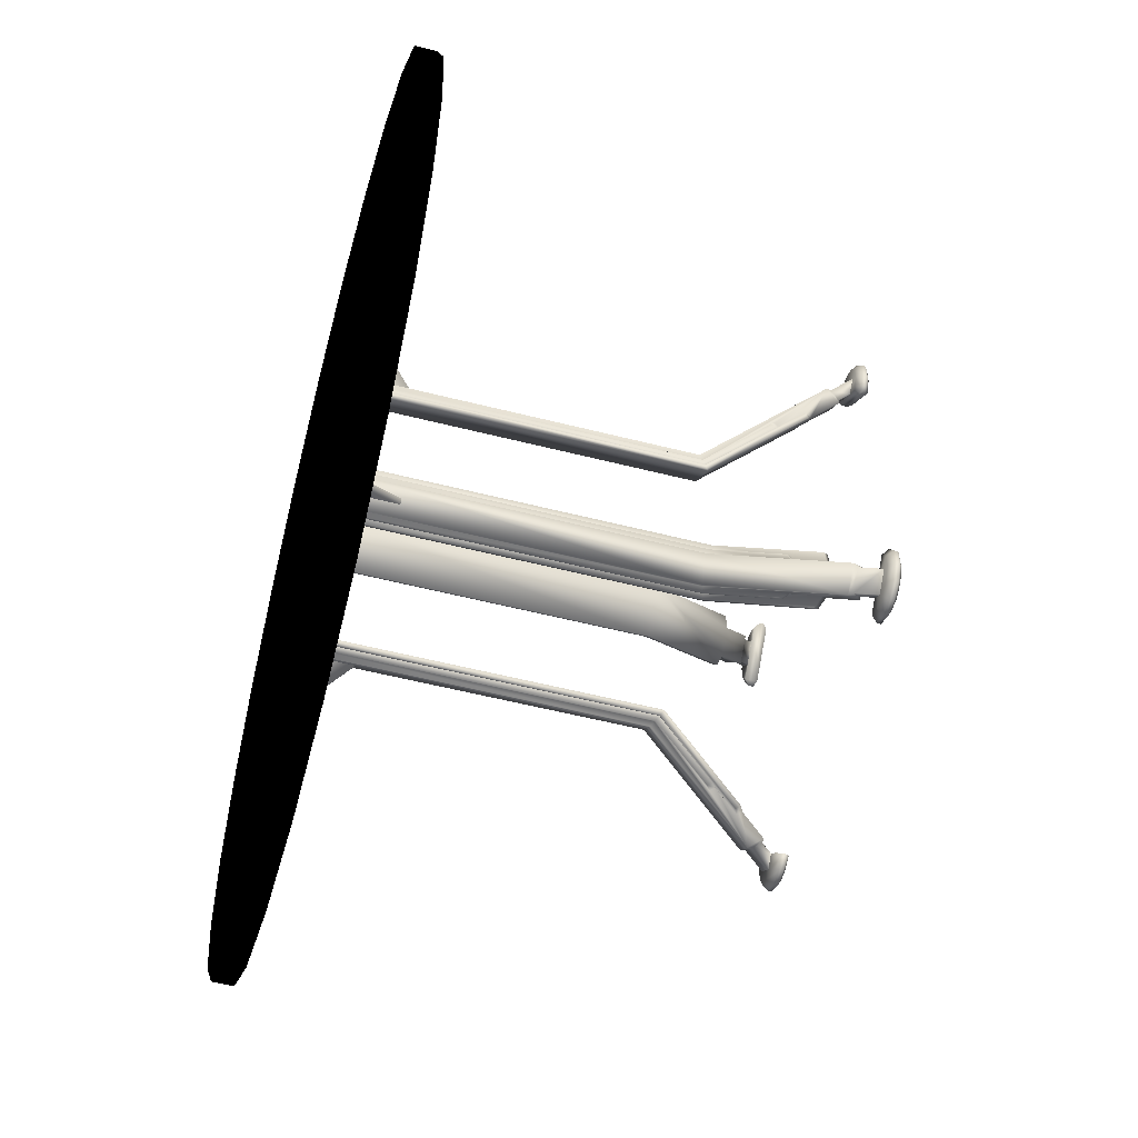
<metadata>
{"format":"obj","ext":"obj","renderer":"f3d","projection":"perspective","resolution":1024,"background":"white","views":[{"elev":-55.5,"azim":-105.0,"up":"+Z"}]}
</metadata>
<code>
v 0.7375 0.5626 0.08867
v 0.6226 0.5626 0.04212
v 0.5 0.5626 0.025
v 0.8354 0.5626 0.1647
v 0.9113 0.5626 0.2625
v 0.9579 0.5626 0.3775
v 0.975 0.5626 0.5
v 0.9579 0.5626 0.6226
v 0.9113 0.5626 0.7375
v 0.8354 0.5626 0.8354
v 0.7365 0.5626 0.9113
v 0.6226 0.5626 0.9579
v 0.5 0.5626 0.975
v 0.3775 0.5626 0.9579
v 0.2625 0.5626 0.9113
v 0.1647 0.5626 0.8354
v 0.08867 0.5626 0.7365
v 0.04212 0.5626 0.6226
v 0.025 0.5626 0.5
v 0.04212 0.5626 0.3775
v 0.08867 0.5626 0.2625
v 0.1647 0.5626 0.1647
v 0.2625 0.5626 0.08867
v 0.3775 0.5626 0.04212
v 0.975 0.5399 0.5
v 0.9579 0.5399 0.6226
v 0.9113 0.5399 0.7375
v 0.8354 0.5399 0.8354
v 0.7365 0.5399 0.9113
v 0.6226 0.5399 0.9579
v 0.5 0.5399 0.975
v 0.3775 0.5399 0.9579
v 0.2625 0.5399 0.9113
v 0.1647 0.5399 0.8354
v 0.08867 0.5399 0.7365
v 0.04212 0.5399 0.6226
v 0.025 0.5399 0.5
v 0.04212 0.5399 0.3775
v 0.08867 0.5399 0.2625
v 0.1647 0.5399 0.1647
v 0.2625 0.5399 0.08867
v 0.3775 0.5399 0.04212
v 0.5 0.5399 0.025
v 0.6226 0.5399 0.04212
v 0.7375 0.5399 0.08867
v 0.8354 0.5399 0.1647
v 0.9113 0.5399 0.2625
v 0.9579 0.5399 0.3775
v 0.3354 0.03911 0.7007
v 0.3486 0.03911 0.6931
v 0.3277 0.03911 0.6722
v 0.3201 0.03911 0.7007
v 0.3068 0.03911 0.6931
v 0.2992 0.03911 0.6799
v 0.2992 0.03911 0.6646
v 0.3068 0.03911 0.6513
v 0.3021 0.02876 0.6466
v 0.3068 0.025 0.6513
v 0.3486 0.025 0.6931
v 0.3021 0.03307 0.6466
v 0.3534 0.03307 0.6979
v 0.3534 0.02876 0.6979
v 0.3372 0.05994 0.6807
v 0.3431 0.04996 0.6748
v 0.3367 0.03911 0.6812
v 0.325 0.03911 0.6929
v 0.3192 0.05994 0.6627
v 0.3251 0.04996 0.6568
v 0.3187 0.03911 0.6632
v 0.307 0.03911 0.6749
v 0.3371 0.02876 0.7072
v 0.3354 0.025 0.7007
v 0.3183 0.02876 0.7072
v 0.3201 0.025 0.7007
v 0.3021 0.02876 0.6979
v 0.3068 0.025 0.6931
v 0.3371 0.03307 0.7072
v 0.3183 0.03307 0.7072
v 0.3021 0.03307 0.6979
v 0.2927 0.02876 0.6628
v 0.2992 0.025 0.6646
v 0.2927 0.02876 0.6816
v 0.2992 0.025 0.6799
v 0.2927 0.03307 0.6628
v 0.2927 0.03307 0.6816
v 0.3632 0.5365 0.6409
v 0.3591 0.5365 0.6368
v 0.3967 0.4871 0.5991
v 0.4009 0.4871 0.6032
v 0.4009 0.5365 0.6032
v 0.3967 0.5365 0.5991
v 0.4543 0.5365 0.5845
v 0.3711 0.5365 0.6677
v 0.3711 0.5435 0.6677
v 0.4543 0.5435 0.5845
v 0.4155 0.5365 0.5457
v 0.4155 0.5435 0.5457
v 0.3323 0.5435 0.6289
v 0.3323 0.5365 0.6289
v 0.3393 0.06495 0.6828
v 0.3481 0.04996 0.674
v 0.3171 0.06495 0.6606
v 0.3259 0.04996 0.6518
v 0.3417 0.0766 0.6361
v 0.3638 0.0766 0.6583
v 0.3363 0.08161 0.6249
v 0.3919 0.1762 0.5693
v 0.3751 0.08161 0.6637
v 0.4307 0.1762 0.6081
v 0.3919 0.5365 0.5693
v 0.4307 0.5365 0.6081
v 0.4099 0.185 0.6122
v 0.3877 0.185 0.5901
v 0.4099 0.5365 0.6122
v 0.3877 0.5365 0.5901
v 0.4141 0.5365 0.6081
v 0.4141 0.1821 0.6081
v 0.3609 0.08161 0.6613
v 0.3766 0.1083 0.6456
v 0.3736 0.1133 0.6485
v 0.3919 0.5365 0.5859
v 0.3919 0.1821 0.5859
v 0.3387 0.08161 0.6391
v 0.3544 0.1083 0.6234
v 0.3515 0.1133 0.6264
v 0.4265 0.5365 0.6122
v 0.4265 0.1792 0.6122
v 0.3722 0.08663 0.6666
v 0.4182 0.1792 0.6039
v 0.4182 0.5365 0.6039
v 0.3877 0.5365 0.5735
v 0.3877 0.1792 0.5734
v 0.3333 0.08663 0.6278
v 0.3961 0.1792 0.5817
v 0.3961 0.5365 0.5818
v 0.4182 0.5365 0.6122
v 0.4224 0.5365 0.6081
v 0.4224 0.1792 0.6081
v 0.4182 0.1821 0.6122
v 0.3807 0.1183 0.6497
v 0.3837 0.1133 0.6468
v 0.3877 0.5365 0.5818
v 0.3919 0.5365 0.5776
v 0.3919 0.1792 0.5776
v 0.3877 0.1821 0.5817
v 0.3502 0.1183 0.6193
v 0.3532 0.1133 0.6163
v 0.6646 0.03911 0.2992
v 0.6514 0.03911 0.3069
v 0.6723 0.03911 0.3278
v 0.68 0.03911 0.2992
v 0.6932 0.03911 0.3069
v 0.7008 0.03911 0.3201
v 0.7008 0.03911 0.3354
v 0.6932 0.03911 0.3487
v 0.6979 0.02876 0.3534
v 0.6932 0.025 0.3487
v 0.6514 0.025 0.3069
v 0.6979 0.03307 0.3534
v 0.6466 0.03307 0.3022
v 0.6466 0.02876 0.3022
v 0.6628 0.05994 0.3192
v 0.6569 0.04996 0.3251
v 0.6633 0.03911 0.3188
v 0.675 0.03911 0.307
v 0.6808 0.05994 0.3373
v 0.6749 0.04996 0.3431
v 0.6813 0.03911 0.3368
v 0.693 0.03911 0.3251
v 0.6629 0.02876 0.2928
v 0.6646 0.025 0.2992
v 0.6817 0.02876 0.2928
v 0.68 0.025 0.2992
v 0.6979 0.02876 0.3022
v 0.6932 0.025 0.3069
v 0.6629 0.03307 0.2928
v 0.6817 0.03307 0.2928
v 0.6979 0.03307 0.3022
v 0.7073 0.02876 0.3372
v 0.7008 0.025 0.3354
v 0.7073 0.02876 0.3184
v 0.7008 0.025 0.3201
v 0.7073 0.03307 0.3372
v 0.7073 0.03307 0.3184
v 0.6368 0.5365 0.3591
v 0.6409 0.5365 0.3632
v 0.6032 0.4871 0.4009
v 0.5991 0.4871 0.3967
v 0.5991 0.5365 0.3967
v 0.6032 0.5365 0.4009
v 0.5457 0.5365 0.4155
v 0.6289 0.5365 0.3323
v 0.6289 0.5435 0.3323
v 0.5457 0.5435 0.4155
v 0.5845 0.5365 0.4543
v 0.5845 0.5435 0.4543
v 0.6677 0.5435 0.3711
v 0.6677 0.5365 0.3711
v 0.6607 0.06495 0.3172
v 0.6519 0.04996 0.326
v 0.6829 0.06495 0.3394
v 0.6741 0.04996 0.3482
v 0.6584 0.0766 0.3639
v 0.6362 0.0766 0.3417
v 0.6638 0.08161 0.3751
v 0.6081 0.1762 0.4308
v 0.6249 0.08161 0.3363
v 0.5693 0.1762 0.3919
v 0.6081 0.5365 0.4307
v 0.5693 0.5365 0.3919
v 0.5901 0.185 0.3878
v 0.6123 0.185 0.41
v 0.5901 0.5365 0.3878
v 0.6123 0.5365 0.4099
v 0.5859 0.5365 0.3919
v 0.5859 0.1821 0.3919
v 0.6391 0.08161 0.3387
v 0.6234 0.1083 0.3544
v 0.6264 0.1133 0.3515
v 0.6081 0.5365 0.4141
v 0.6081 0.1821 0.4141
v 0.6613 0.08161 0.3609
v 0.6456 0.1083 0.3766
v 0.6485 0.1133 0.3737
v 0.5735 0.5365 0.3878
v 0.5735 0.1792 0.3878
v 0.6279 0.08663 0.3334
v 0.5818 0.1792 0.3961
v 0.5818 0.5365 0.3961
v 0.6123 0.5365 0.4266
v 0.6123 0.1792 0.4266
v 0.6667 0.08663 0.3722
v 0.6039 0.1792 0.4183
v 0.6039 0.5365 0.4182
v 0.5818 0.5365 0.3878
v 0.5776 0.5365 0.3919
v 0.5776 0.1792 0.3919
v 0.5818 0.1821 0.3878
v 0.6193 0.1183 0.3503
v 0.6163 0.1133 0.3532
v 0.6123 0.5365 0.4182
v 0.6081 0.5365 0.4224
v 0.6081 0.1792 0.4225
v 0.6123 0.1821 0.4183
v 0.6498 0.1183 0.3807
v 0.6469 0.1133 0.3837
v 0.2993 0.03911 0.3354
v 0.3069 0.03911 0.3486
v 0.3278 0.03911 0.3277
v 0.2993 0.03911 0.3201
v 0.3069 0.03911 0.3068
v 0.3201 0.03911 0.2992
v 0.3354 0.03911 0.2992
v 0.3487 0.03911 0.3069
v 0.3534 0.02876 0.3021
v 0.3487 0.025 0.3069
v 0.3069 0.025 0.3486
v 0.3534 0.03307 0.3021
v 0.3022 0.03307 0.3534
v 0.3022 0.02876 0.3534
v 0.3193 0.05994 0.3372
v 0.3251 0.04996 0.3431
v 0.3188 0.03911 0.3367
v 0.307 0.03911 0.325
v 0.3373 0.05994 0.3192
v 0.3432 0.04996 0.3251
v 0.3368 0.03911 0.3187
v 0.3251 0.03911 0.307
v 0.2928 0.02876 0.3371
v 0.2993 0.025 0.3354
v 0.2928 0.02876 0.3184
v 0.2993 0.025 0.3201
v 0.3022 0.02876 0.3021
v 0.3069 0.025 0.3068
v 0.2928 0.03307 0.3371
v 0.2928 0.03307 0.3184
v 0.3022 0.03307 0.3021
v 0.3372 0.02876 0.2927
v 0.3354 0.025 0.2992
v 0.3184 0.02876 0.2927
v 0.3201 0.025 0.2992
v 0.3372 0.03307 0.2927
v 0.3184 0.03307 0.2927
v 0.3591 0.5365 0.3632
v 0.3632 0.5365 0.3591
v 0.4009 0.4871 0.3967
v 0.3967 0.4871 0.4009
v 0.3967 0.5365 0.4009
v 0.4009 0.5365 0.3967
v 0.4155 0.5365 0.4543
v 0.3323 0.5365 0.3711
v 0.3323 0.5435 0.3711
v 0.4155 0.5435 0.4543
v 0.4543 0.5365 0.4155
v 0.4543 0.5435 0.4155
v 0.3711 0.5435 0.3323
v 0.3711 0.5365 0.3323
v 0.3172 0.06495 0.3393
v 0.326 0.04996 0.3481
v 0.3394 0.06495 0.3171
v 0.3482 0.04996 0.3259
v 0.3638 0.0766 0.3417
v 0.3417 0.0766 0.3638
v 0.3751 0.08161 0.3363
v 0.4308 0.1762 0.3919
v 0.3363 0.08161 0.3751
v 0.3919 0.1762 0.4307
v 0.4307 0.5365 0.3919
v 0.3919 0.5365 0.4307
v 0.3878 0.185 0.4099
v 0.41 0.185 0.3877
v 0.3877 0.5365 0.4099
v 0.4099 0.5365 0.3878
v 0.3919 0.5365 0.4141
v 0.3919 0.1821 0.4141
v 0.3387 0.08161 0.3609
v 0.3544 0.1083 0.3766
v 0.3515 0.1133 0.3736
v 0.4141 0.5365 0.3919
v 0.4141 0.1821 0.3919
v 0.3609 0.08161 0.3387
v 0.3766 0.1083 0.3544
v 0.3737 0.1133 0.3515
v 0.3877 0.5365 0.4266
v 0.3878 0.1792 0.4265
v 0.3334 0.08663 0.3721
v 0.3961 0.1792 0.4182
v 0.3961 0.5365 0.4182
v 0.4265 0.5365 0.3878
v 0.4266 0.1792 0.3877
v 0.3722 0.08663 0.3333
v 0.4183 0.1792 0.396
v 0.4182 0.5365 0.3961
v 0.3877 0.5365 0.4182
v 0.3919 0.5365 0.4224
v 0.3919 0.1792 0.4224
v 0.3878 0.1821 0.4182
v 0.3503 0.1183 0.3807
v 0.3532 0.1133 0.3837
v 0.4182 0.5365 0.3878
v 0.4224 0.5365 0.3919
v 0.4225 0.1792 0.3919
v 0.4183 0.1821 0.3877
v 0.3807 0.1183 0.3502
v 0.3837 0.1133 0.3532
v 0.7007 0.03911 0.6646
v 0.6931 0.03911 0.6514
v 0.6722 0.03911 0.6723
v 0.7007 0.03911 0.68
v 0.6931 0.03911 0.6932
v 0.6799 0.03911 0.7008
v 0.6646 0.03911 0.7008
v 0.6513 0.03911 0.6932
v 0.6466 0.02876 0.6979
v 0.6513 0.025 0.6932
v 0.6931 0.025 0.6514
v 0.6466 0.03307 0.6979
v 0.6979 0.03307 0.6466
v 0.6979 0.02876 0.6466
v 0.6807 0.05994 0.6628
v 0.6749 0.04996 0.6569
v 0.6812 0.03911 0.6633
v 0.693 0.03911 0.675
v 0.6627 0.05994 0.6808
v 0.6568 0.04996 0.6749
v 0.6632 0.03911 0.6813
v 0.6749 0.03911 0.693
v 0.7072 0.02876 0.6629
v 0.7007 0.025 0.6646
v 0.7072 0.02876 0.6817
v 0.7007 0.025 0.68
v 0.6979 0.02876 0.6979
v 0.6931 0.025 0.6932
v 0.7072 0.03307 0.6629
v 0.7072 0.03307 0.6817
v 0.6979 0.03307 0.6979
v 0.6628 0.02876 0.7073
v 0.6646 0.025 0.7008
v 0.6816 0.02876 0.7073
v 0.6799 0.025 0.7008
v 0.6628 0.03307 0.7073
v 0.6816 0.03307 0.7073
v 0.6409 0.5365 0.6368
v 0.6368 0.5365 0.6409
v 0.5991 0.4871 0.6032
v 0.6032 0.4871 0.5991
v 0.6032 0.5365 0.5991
v 0.5991 0.5365 0.6032
v 0.5845 0.5365 0.5457
v 0.6677 0.5365 0.6289
v 0.6677 0.5435 0.6289
v 0.5845 0.5435 0.5457
v 0.5457 0.5365 0.5845
v 0.5457 0.5435 0.5845
v 0.6289 0.5435 0.6677
v 0.6289 0.5365 0.6677
v 0.6828 0.06495 0.6607
v 0.674 0.04996 0.6519
v 0.6607 0.06495 0.6829
v 0.6518 0.04996 0.6741
v 0.6362 0.0766 0.6584
v 0.6583 0.0766 0.6362
v 0.6249 0.08161 0.6638
v 0.5693 0.1762 0.6081
v 0.6637 0.08161 0.6249
v 0.6081 0.1762 0.5693
v 0.5693 0.5365 0.6081
v 0.6081 0.5365 0.5693
v 0.6122 0.185 0.5901
v 0.5901 0.185 0.6123
v 0.6123 0.5365 0.5901
v 0.5901 0.5365 0.6122
v 0.6081 0.5365 0.5859
v 0.6081 0.1821 0.5859
v 0.6613 0.08161 0.6391
v 0.6456 0.1083 0.6234
v 0.6485 0.1133 0.6264
v 0.5859 0.5365 0.6081
v 0.5859 0.1821 0.6081
v 0.6391 0.08161 0.6613
v 0.6234 0.1083 0.6456
v 0.6264 0.1133 0.6485
v 0.6123 0.5365 0.5735
v 0.6122 0.1792 0.5735
v 0.6666 0.08663 0.6279
v 0.6039 0.1792 0.5818
v 0.6039 0.5365 0.5818
v 0.5735 0.5365 0.6122
v 0.5734 0.1792 0.6123
v 0.6278 0.08663 0.6667
v 0.5817 0.1792 0.6039
v 0.5818 0.5365 0.6039
v 0.6123 0.5365 0.5818
v 0.6081 0.5365 0.5776
v 0.6081 0.1792 0.5776
v 0.6122 0.1821 0.5818
v 0.6497 0.1183 0.6193
v 0.6468 0.1133 0.6163
v 0.5818 0.5365 0.6122
v 0.5776 0.5365 0.6081
v 0.5776 0.1792 0.6081
v 0.5817 0.1821 0.6123
v 0.6193 0.1183 0.6498
v 0.6163 0.1133 0.6469
f 2 1 3
f 4 3 1
f 4 5 3
f 6 3 5
f 6 7 3
f 8 3 7
f 8 9 3
f 10 3 9
f 10 11 3
f 12 3 11
f 12 13 3
f 14 3 13
f 14 15 3
f 16 3 15
f 16 17 3
f 18 3 17
f 18 19 3
f 20 3 19
f 20 21 3
f 22 3 21
f 22 23 3
f 24 3 23
f 7 25 8
f 26 8 25
f 8 26 9
f 27 9 26
f 9 27 10
f 28 10 27
f 10 28 11
f 29 11 28
f 11 29 12
f 30 12 29
f 12 30 13
f 31 13 30
f 13 31 14
f 32 14 31
f 14 32 15
f 33 15 32
f 15 33 16
f 34 16 33
f 16 34 17
f 35 17 34
f 17 35 18
f 36 18 35
f 18 36 19
f 37 19 36
f 19 37 20
f 38 20 37
f 20 38 21
f 39 21 38
f 21 39 22
f 40 22 39
f 22 40 23
f 41 23 40
f 23 41 24
f 42 24 41
f 24 42 3
f 43 3 42
f 3 43 2
f 44 2 43
f 2 44 1
f 45 1 44
f 1 45 4
f 46 4 45
f 4 46 5
f 47 5 46
f 5 47 6
f 48 6 47
f 6 48 7
f 25 7 48
f 2 3 1
f 4 1 3
f 4 3 5
f 6 5 3
f 6 3 7
f 8 7 3
f 8 3 9
f 10 9 3
f 10 3 11
f 12 11 3
f 12 3 13
f 14 13 3
f 14 3 15
f 16 15 3
f 16 3 17
f 18 17 3
f 18 3 19
f 20 19 3
f 20 3 21
f 22 21 3
f 22 3 23
f 24 23 3
f 7 8 25
f 26 25 8
f 8 9 26
f 27 26 9
f 9 10 27
f 28 27 10
f 10 11 28
f 29 28 11
f 11 12 29
f 30 29 12
f 12 13 30
f 31 30 13
f 13 14 31
f 32 31 14
f 14 15 32
f 33 32 15
f 15 16 33
f 34 33 16
f 16 17 34
f 35 34 17
f 17 18 35
f 36 35 18
f 18 19 36
f 37 36 19
f 19 20 37
f 38 37 20
f 20 21 38
f 39 38 21
f 21 22 39
f 40 39 22
f 22 23 40
f 41 40 23
f 23 24 41
f 42 41 24
f 24 3 42
f 43 42 3
f 3 2 43
f 44 43 2
f 2 1 44
f 45 44 1
f 1 4 45
f 46 45 4
f 4 5 46
f 47 46 5
f 5 6 47
f 48 47 6
f 6 7 48
f 25 48 7
f 50 51 49
f 52 49 51
f 52 51 53
f 54 53 51
f 54 51 55
f 56 55 51
f 58 57 59
f 60 59 57
f 60 56 59
f 50 59 56
f 50 61 59
f 62 59 61
f 64 63 65
f 66 65 63
f 68 69 67
f 70 67 69
f 70 66 67
f 63 67 66
f 69 68 65
f 64 65 68
f 62 71 59
f 72 59 71
f 71 73 72
f 74 72 73
f 73 75 74
f 76 74 75
f 61 77 62
f 71 62 77
f 77 78 71
f 73 71 78
f 78 79 73
f 75 73 79
f 50 49 61
f 77 61 49
f 49 52 77
f 78 77 52
f 52 53 78
f 79 78 53
f 57 58 80
f 81 80 58
f 80 81 82
f 83 82 81
f 82 83 75
f 76 75 83
f 60 57 84
f 80 84 57
f 84 80 85
f 82 85 80
f 85 82 79
f 75 79 82
f 56 60 55
f 84 55 60
f 55 84 54
f 85 54 84
f 54 85 53
f 79 53 85
f 87 88 86
f 89 86 88
f 90 86 89
f 91 88 87
f 93 92 94
f 95 94 92
f 92 96 95
f 97 95 96
f 95 97 94
f 98 94 97
f 94 98 93
f 99 93 98
f 93 99 92
f 96 92 99
f 97 96 98
f 99 98 96
f 100 63 101
f 64 101 63
f 67 63 102
f 100 102 63
f 101 64 103
f 68 103 64
f 102 103 67
f 68 67 103
f 103 104 101
f 105 101 104
f 106 107 104
f 105 104 107
f 105 107 108
f 109 108 107
f 107 110 109
f 111 109 110
f 100 112 102
f 113 102 112
f 112 114 113
f 115 113 114
f 117 116 112
f 114 112 116
f 101 105 100
f 118 100 105
f 118 119 100
f 120 100 119
f 120 117 100
f 112 100 117
f 122 113 121
f 115 121 113
f 103 102 104
f 123 104 102
f 123 102 124
f 125 124 102
f 125 102 122
f 113 122 102
f 111 126 109
f 127 109 126
f 127 128 109
f 108 109 128
f 108 128 105
f 118 105 128
f 128 127 118
f 129 118 127
f 127 126 129
f 130 129 126
f 110 107 131
f 132 131 107
f 132 107 133
f 106 133 107
f 106 104 133
f 123 133 104
f 133 123 132
f 134 132 123
f 132 134 131
f 135 131 134
f 137 136 138
f 139 138 136
f 139 140 138
f 141 138 140
f 141 140 119
f 120 119 140
f 140 139 120
f 117 120 139
f 139 136 117
f 116 117 136
f 143 144 142
f 145 142 144
f 145 144 146
f 147 146 144
f 147 124 146
f 125 146 124
f 146 125 145
f 122 145 125
f 145 122 142
f 121 142 122
f 149 150 148
f 151 148 150
f 151 150 152
f 153 152 150
f 153 150 154
f 155 154 150
f 157 156 158
f 159 158 156
f 159 155 158
f 149 158 155
f 149 160 158
f 161 158 160
f 163 162 164
f 165 164 162
f 167 168 166
f 169 166 168
f 169 165 166
f 162 166 165
f 168 167 164
f 163 164 167
f 161 170 158
f 171 158 170
f 170 172 171
f 173 171 172
f 172 174 173
f 175 173 174
f 160 176 161
f 170 161 176
f 176 177 170
f 172 170 177
f 177 178 172
f 174 172 178
f 149 148 160
f 176 160 148
f 148 151 176
f 177 176 151
f 151 152 177
f 178 177 152
f 156 157 179
f 180 179 157
f 179 180 181
f 182 181 180
f 181 182 174
f 175 174 182
f 159 156 183
f 179 183 156
f 183 179 184
f 181 184 179
f 184 181 178
f 174 178 181
f 155 159 154
f 183 154 159
f 154 183 153
f 184 153 183
f 153 184 152
f 178 152 184
f 186 187 185
f 188 185 187
f 189 185 188
f 190 187 186
f 192 191 193
f 194 193 191
f 191 195 194
f 196 194 195
f 194 196 193
f 197 193 196
f 193 197 192
f 198 192 197
f 192 198 191
f 195 191 198
f 196 195 197
f 198 197 195
f 199 162 200
f 163 200 162
f 166 162 201
f 199 201 162
f 200 163 202
f 167 202 163
f 201 202 166
f 167 166 202
f 202 203 200
f 204 200 203
f 205 206 203
f 204 203 206
f 204 206 207
f 208 207 206
f 206 209 208
f 210 208 209
f 199 211 201
f 212 201 211
f 211 213 212
f 214 212 213
f 216 215 211
f 213 211 215
f 200 204 199
f 217 199 204
f 217 218 199
f 219 199 218
f 219 216 199
f 211 199 216
f 221 212 220
f 214 220 212
f 202 201 203
f 222 203 201
f 222 201 223
f 224 223 201
f 224 201 221
f 212 221 201
f 210 225 208
f 226 208 225
f 226 227 208
f 207 208 227
f 207 227 204
f 217 204 227
f 227 226 217
f 228 217 226
f 226 225 228
f 229 228 225
f 209 206 230
f 231 230 206
f 231 206 232
f 205 232 206
f 205 203 232
f 222 232 203
f 232 222 231
f 233 231 222
f 231 233 230
f 234 230 233
f 236 235 237
f 238 237 235
f 238 239 237
f 240 237 239
f 240 239 218
f 219 218 239
f 239 238 219
f 216 219 238
f 238 235 216
f 215 216 235
f 242 243 241
f 244 241 243
f 244 243 245
f 246 245 243
f 246 223 245
f 224 245 223
f 245 224 244
f 221 244 224
f 244 221 241
f 220 241 221
f 248 249 247
f 250 247 249
f 250 249 251
f 252 251 249
f 252 249 253
f 254 253 249
f 256 255 257
f 258 257 255
f 258 254 257
f 248 257 254
f 248 259 257
f 260 257 259
f 262 261 263
f 264 263 261
f 266 267 265
f 268 265 267
f 268 264 265
f 261 265 264
f 267 266 263
f 262 263 266
f 260 269 257
f 270 257 269
f 269 271 270
f 272 270 271
f 271 273 272
f 274 272 273
f 259 275 260
f 269 260 275
f 275 276 269
f 271 269 276
f 276 277 271
f 273 271 277
f 248 247 259
f 275 259 247
f 247 250 275
f 276 275 250
f 250 251 276
f 277 276 251
f 255 256 278
f 279 278 256
f 278 279 280
f 281 280 279
f 280 281 273
f 274 273 281
f 258 255 282
f 278 282 255
f 282 278 283
f 280 283 278
f 283 280 277
f 273 277 280
f 254 258 253
f 282 253 258
f 253 282 252
f 283 252 282
f 252 283 251
f 277 251 283
f 285 286 284
f 287 284 286
f 288 284 287
f 289 286 285
f 291 290 292
f 293 292 290
f 290 294 293
f 295 293 294
f 293 295 292
f 296 292 295
f 292 296 291
f 297 291 296
f 291 297 290
f 294 290 297
f 295 294 296
f 297 296 294
f 298 261 299
f 262 299 261
f 265 261 300
f 298 300 261
f 299 262 301
f 266 301 262
f 300 301 265
f 266 265 301
f 301 302 299
f 303 299 302
f 304 305 302
f 303 302 305
f 303 305 306
f 307 306 305
f 305 308 307
f 309 307 308
f 298 310 300
f 311 300 310
f 310 312 311
f 313 311 312
f 315 314 310
f 312 310 314
f 299 303 298
f 316 298 303
f 316 317 298
f 318 298 317
f 318 315 298
f 310 298 315
f 320 311 319
f 313 319 311
f 301 300 302
f 321 302 300
f 321 300 322
f 323 322 300
f 323 300 320
f 311 320 300
f 309 324 307
f 325 307 324
f 325 326 307
f 306 307 326
f 306 326 303
f 316 303 326
f 326 325 316
f 327 316 325
f 325 324 327
f 328 327 324
f 308 305 329
f 330 329 305
f 330 305 331
f 304 331 305
f 304 302 331
f 321 331 302
f 331 321 330
f 332 330 321
f 330 332 329
f 333 329 332
f 335 334 336
f 337 336 334
f 337 338 336
f 339 336 338
f 339 338 317
f 318 317 338
f 338 337 318
f 315 318 337
f 337 334 315
f 314 315 334
f 341 342 340
f 343 340 342
f 343 342 344
f 345 344 342
f 345 322 344
f 323 344 322
f 344 323 343
f 320 343 323
f 343 320 340
f 319 340 320
f 347 348 346
f 349 346 348
f 349 348 350
f 351 350 348
f 351 348 352
f 353 352 348
f 355 354 356
f 357 356 354
f 357 353 356
f 347 356 353
f 347 358 356
f 359 356 358
f 361 360 362
f 363 362 360
f 365 366 364
f 367 364 366
f 367 363 364
f 360 364 363
f 366 365 362
f 361 362 365
f 359 368 356
f 369 356 368
f 368 370 369
f 371 369 370
f 370 372 371
f 373 371 372
f 358 374 359
f 368 359 374
f 374 375 368
f 370 368 375
f 375 376 370
f 372 370 376
f 347 346 358
f 374 358 346
f 346 349 374
f 375 374 349
f 349 350 375
f 376 375 350
f 354 355 377
f 378 377 355
f 377 378 379
f 380 379 378
f 379 380 372
f 373 372 380
f 357 354 381
f 377 381 354
f 381 377 382
f 379 382 377
f 382 379 376
f 372 376 379
f 353 357 352
f 381 352 357
f 352 381 351
f 382 351 381
f 351 382 350
f 376 350 382
f 384 385 383
f 386 383 385
f 387 383 386
f 388 385 384
f 390 389 391
f 392 391 389
f 389 393 392
f 394 392 393
f 392 394 391
f 395 391 394
f 391 395 390
f 396 390 395
f 390 396 389
f 393 389 396
f 394 393 395
f 396 395 393
f 397 360 398
f 361 398 360
f 364 360 399
f 397 399 360
f 398 361 400
f 365 400 361
f 399 400 364
f 365 364 400
f 400 401 398
f 402 398 401
f 403 404 401
f 402 401 404
f 402 404 405
f 406 405 404
f 404 407 406
f 408 406 407
f 397 409 399
f 410 399 409
f 409 411 410
f 412 410 411
f 414 413 409
f 411 409 413
f 398 402 397
f 415 397 402
f 415 416 397
f 417 397 416
f 417 414 397
f 409 397 414
f 419 410 418
f 412 418 410
f 400 399 401
f 420 401 399
f 420 399 421
f 422 421 399
f 422 399 419
f 410 419 399
f 408 423 406
f 424 406 423
f 424 425 406
f 405 406 425
f 405 425 402
f 415 402 425
f 425 424 415
f 426 415 424
f 424 423 426
f 427 426 423
f 407 404 428
f 429 428 404
f 429 404 430
f 403 430 404
f 403 401 430
f 420 430 401
f 430 420 429
f 431 429 420
f 429 431 428
f 432 428 431
f 434 433 435
f 436 435 433
f 436 437 435
f 438 435 437
f 438 437 416
f 417 416 437
f 437 436 417
f 414 417 436
f 436 433 414
f 413 414 433
f 440 441 439
f 442 439 441
f 442 441 443
f 444 443 441
f 444 421 443
f 422 443 421
f 443 422 442
f 419 442 422
f 442 419 439
f 418 439 419
f 74 59 72
f 76 59 74
f 83 59 76
f 81 59 83
f 58 59 81
f 369 371 356
f 371 373 356
f 373 380 356
f 380 378 356
f 378 355 356
f 171 173 158
f 173 175 158
f 175 182 158
f 182 180 158
f 180 157 158
f 272 257 270
f 274 257 272
f 281 257 274
f 279 257 281
f 256 257 279

</code>
